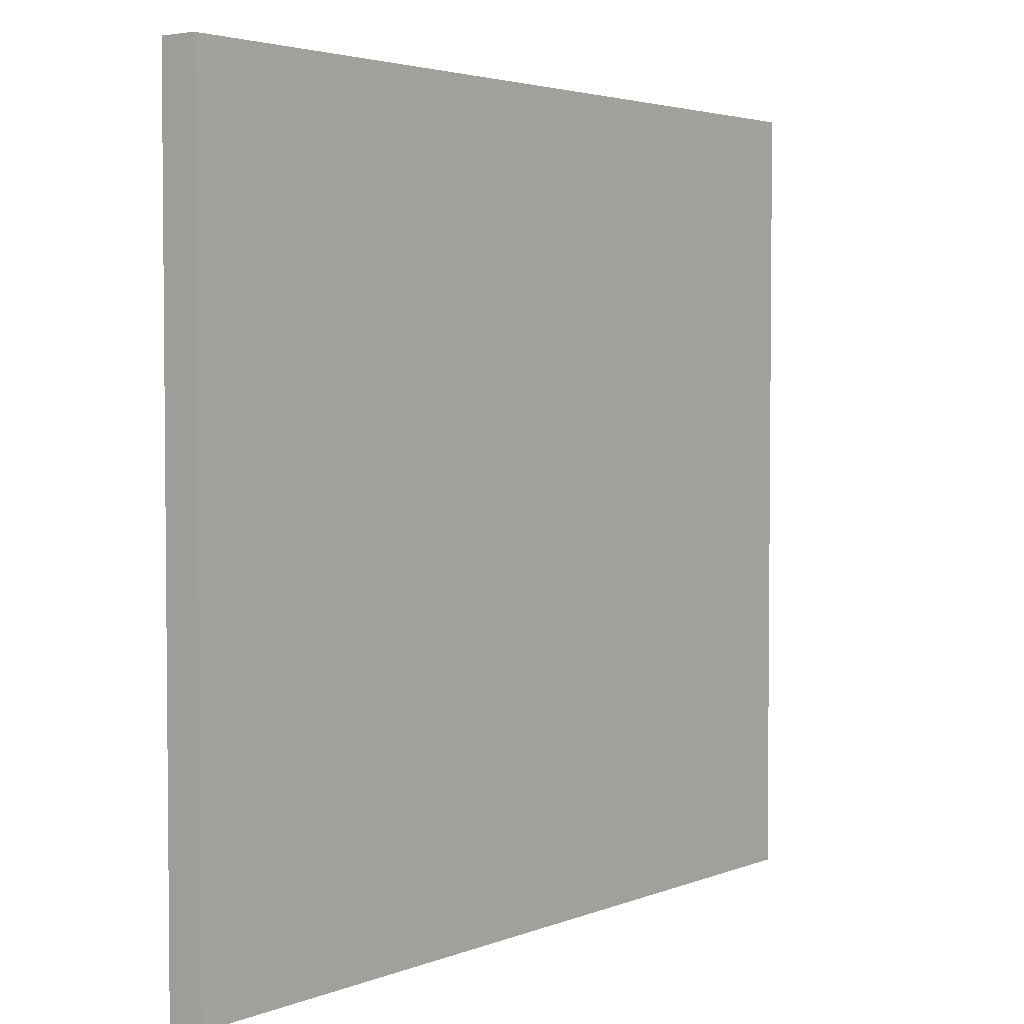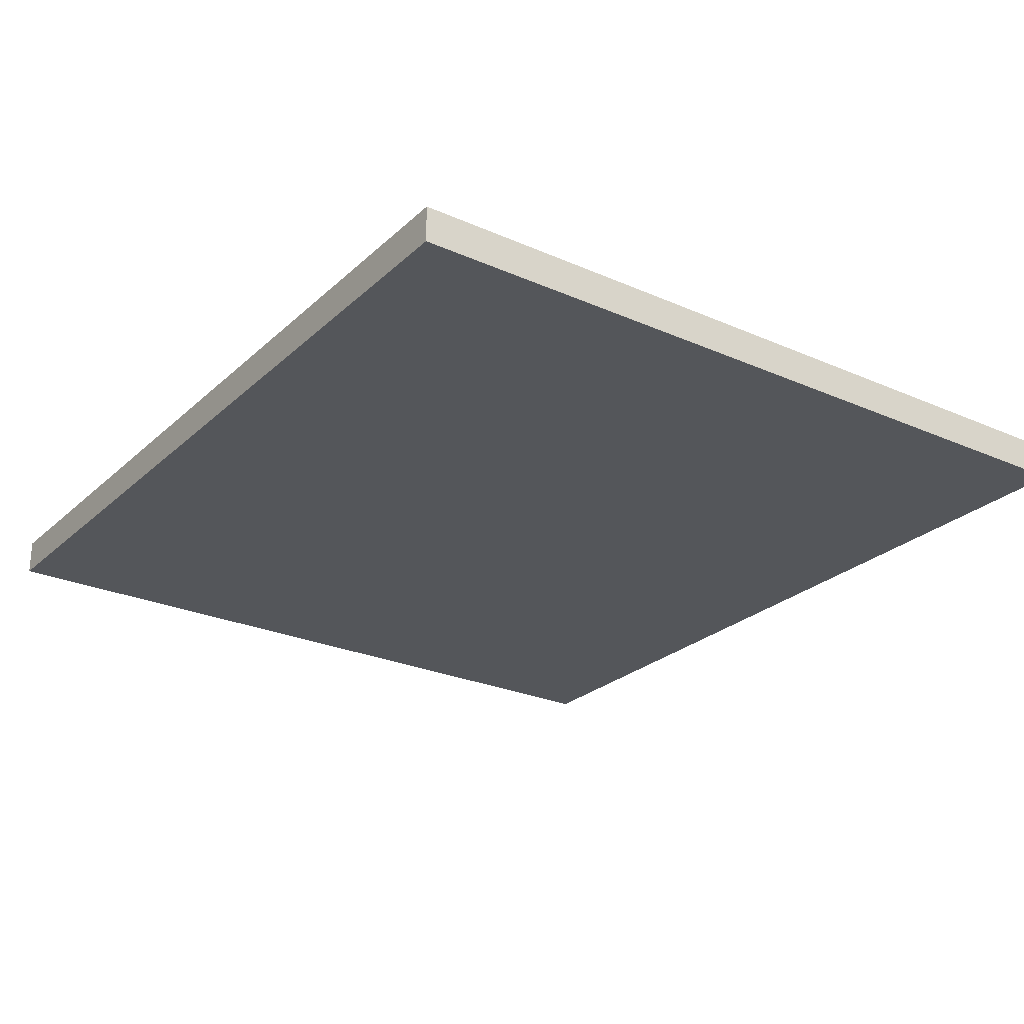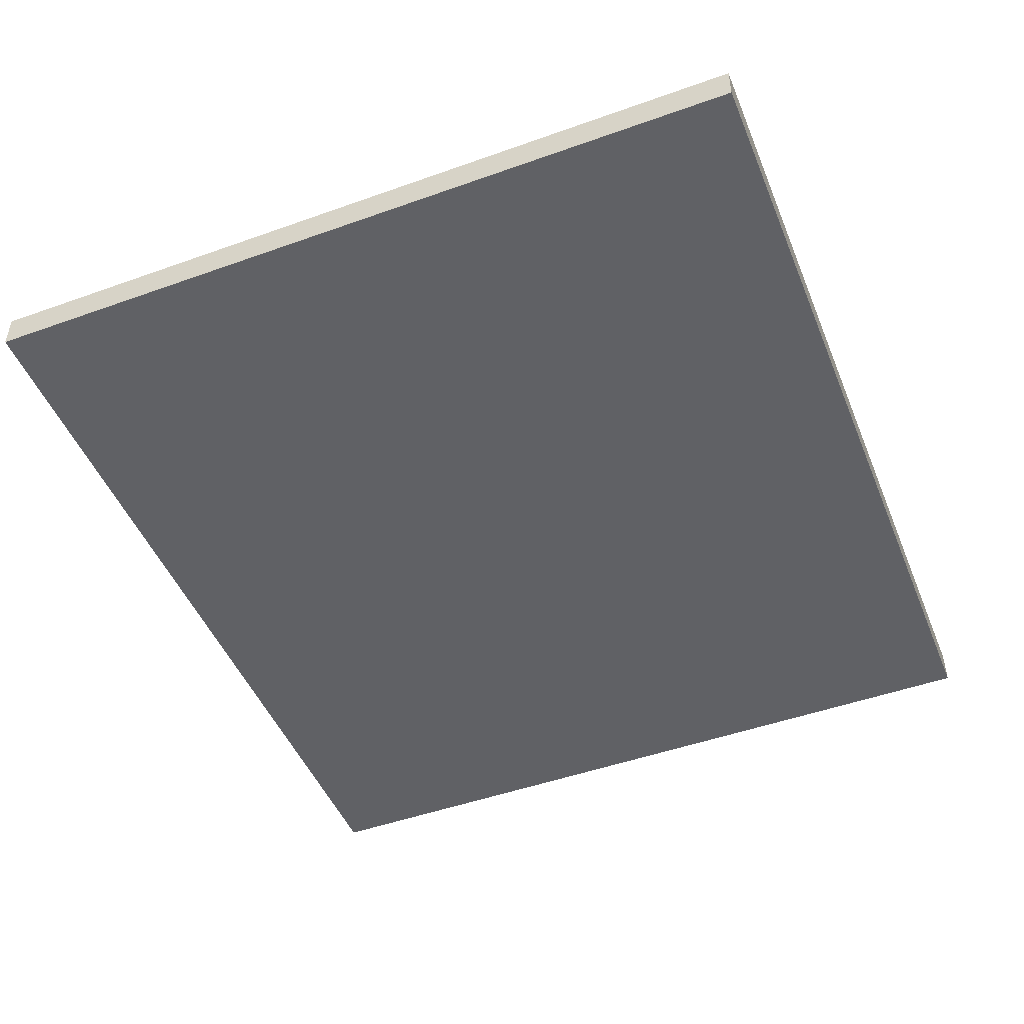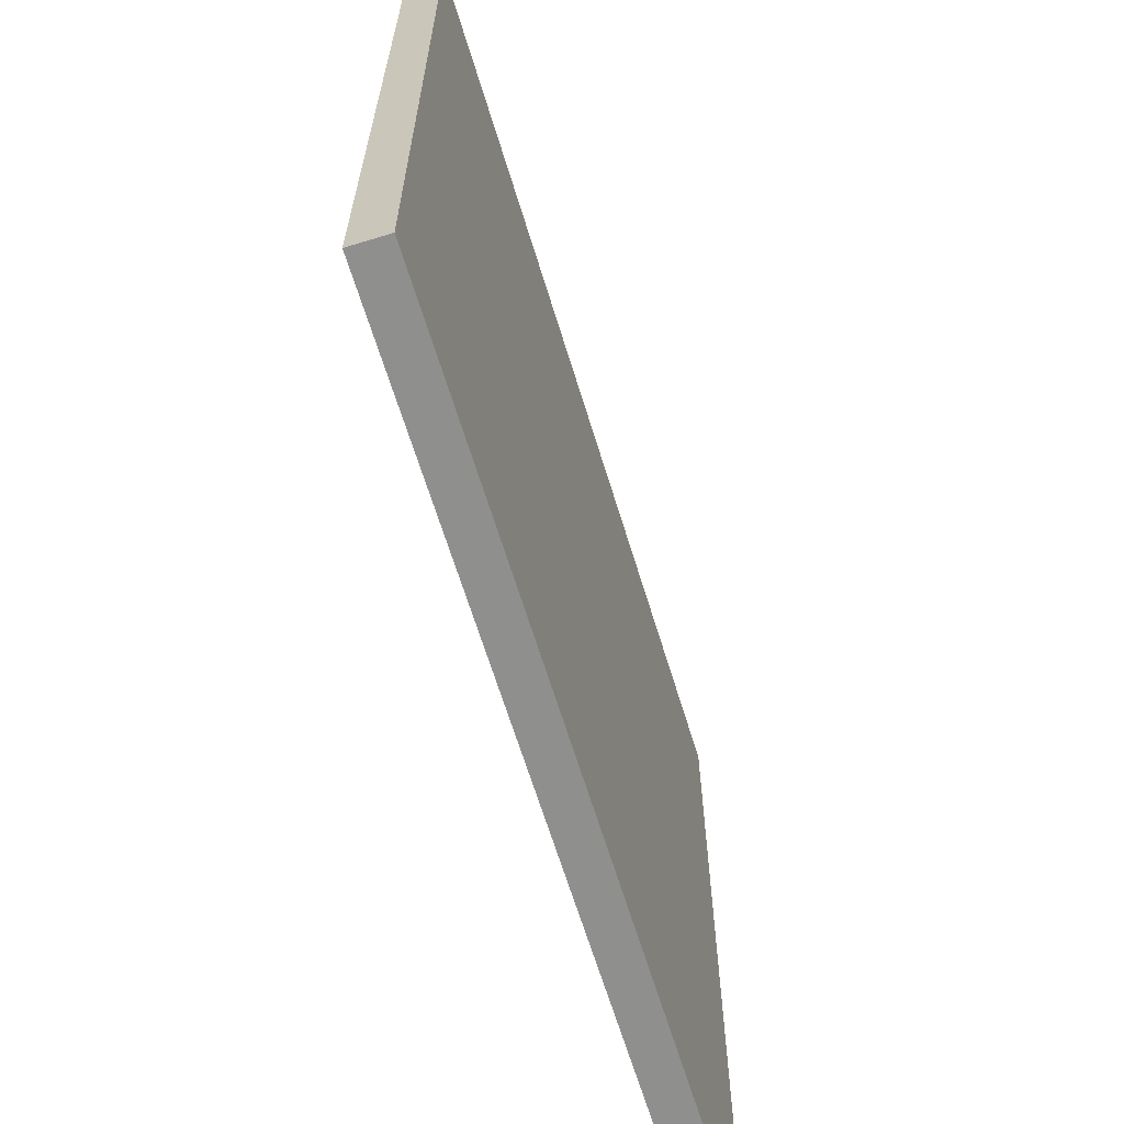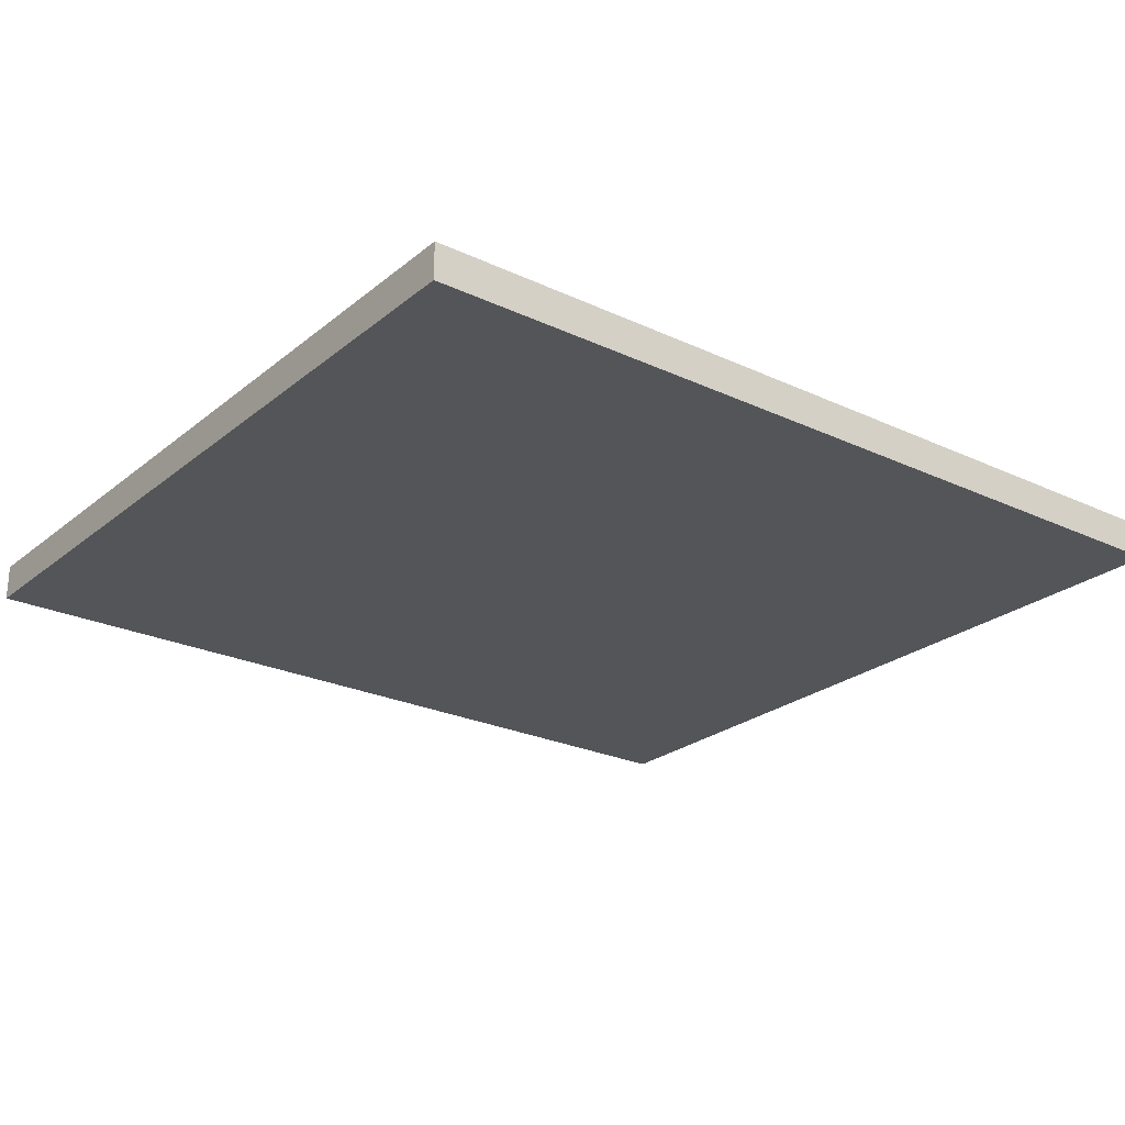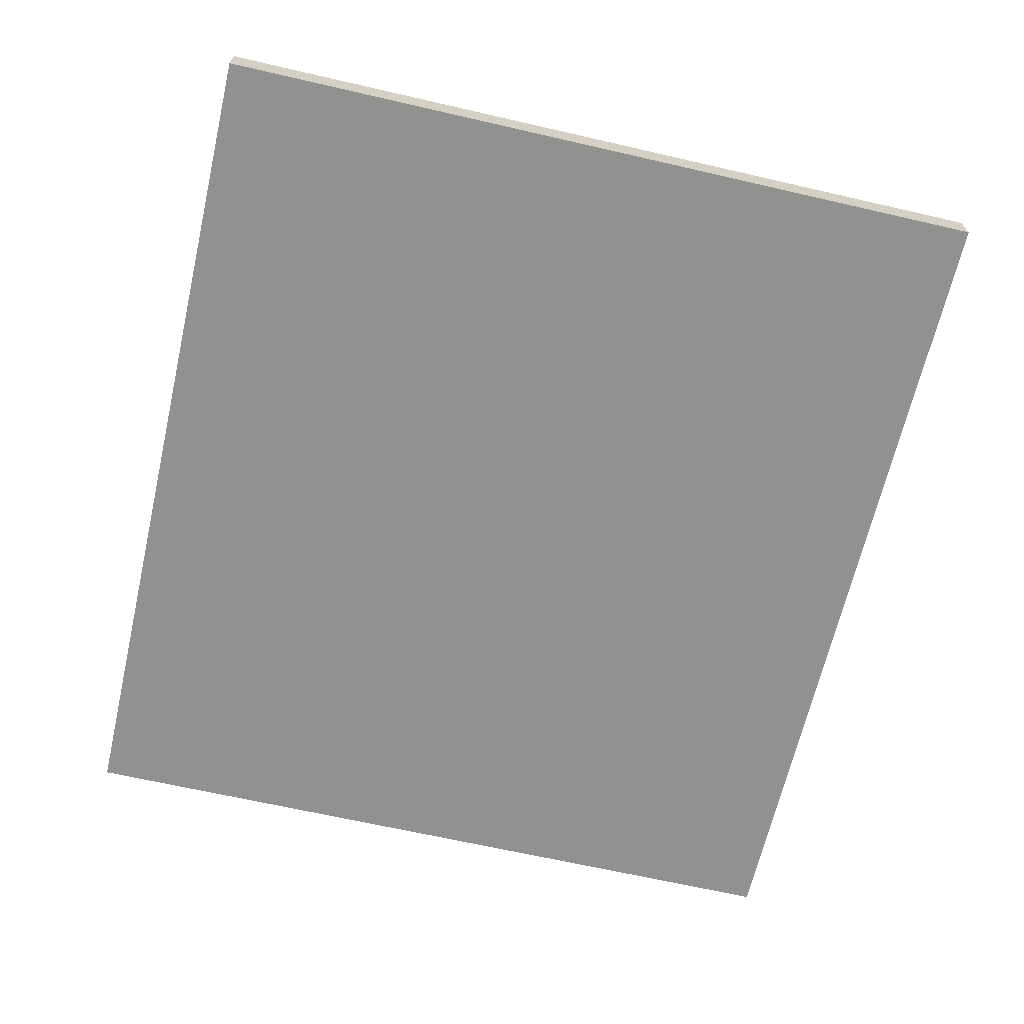
<metadata>
{"format":"obj","ext":"obj","renderer":"f3d","projection":"perspective","resolution":1024,"background":"white","views":[{"elev":3.3,"azim":127.4,"up":"+Y"},{"elev":-25.6,"azim":54.8,"up":"+Z"},{"elev":-48.1,"azim":111.8,"up":"+Z"},{"elev":-65.3,"azim":-73.0,"up":"+Y"},{"elev":-24.5,"azim":142.5,"up":"+Z"},{"elev":-66.0,"azim":77.0,"up":"+Z"}]}
</metadata>
<code>
v 672 576 -16
v 672 400 -24
v 672 576 -24
v 672 400 -16
v 480 400 -16
v 480 576 -24
v 480 400 -24
v 480 576 -16
f 1 2 3
f 1 4 2
f 5 6 7
f 5 8 6
f 8 3 6
f 8 1 3
f 4 7 2
f 4 5 7
f 5 1 8
f 5 4 1
f 6 2 7
f 6 3 2

</code>
